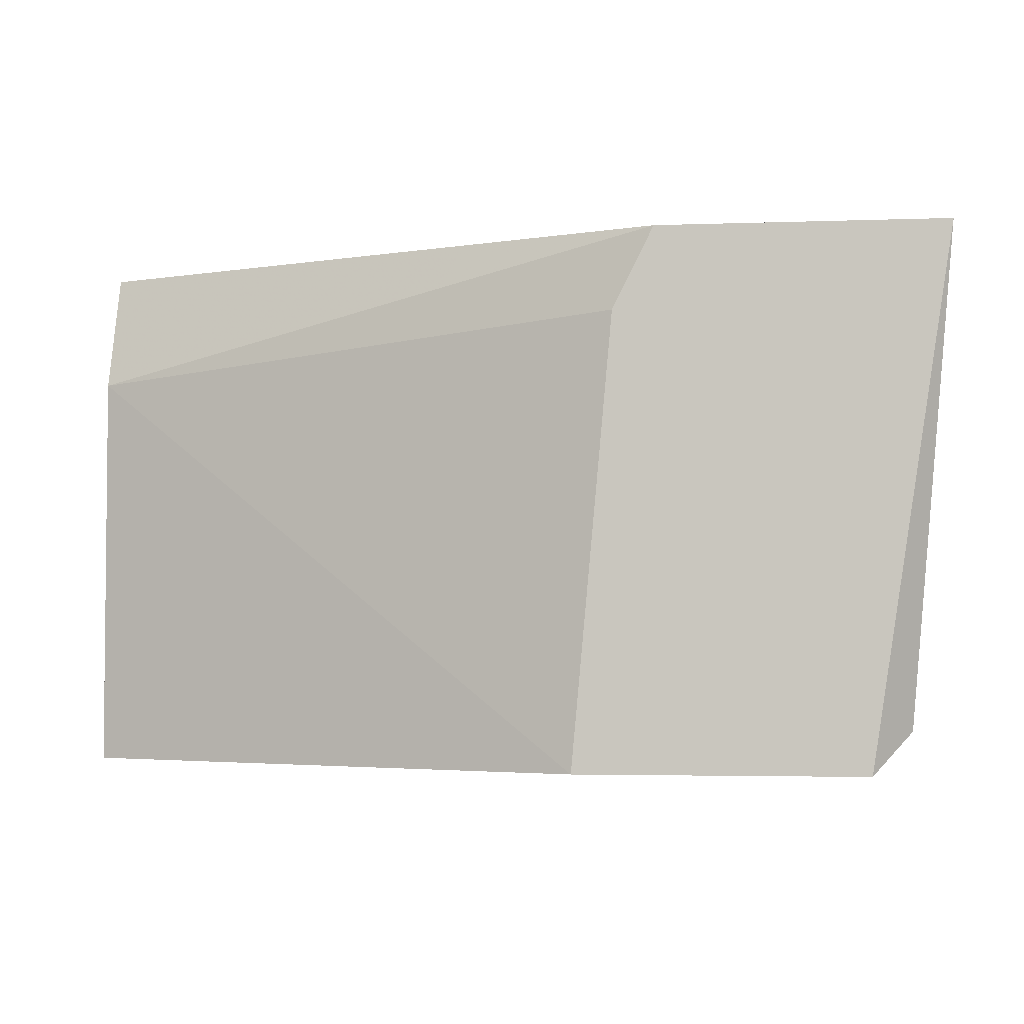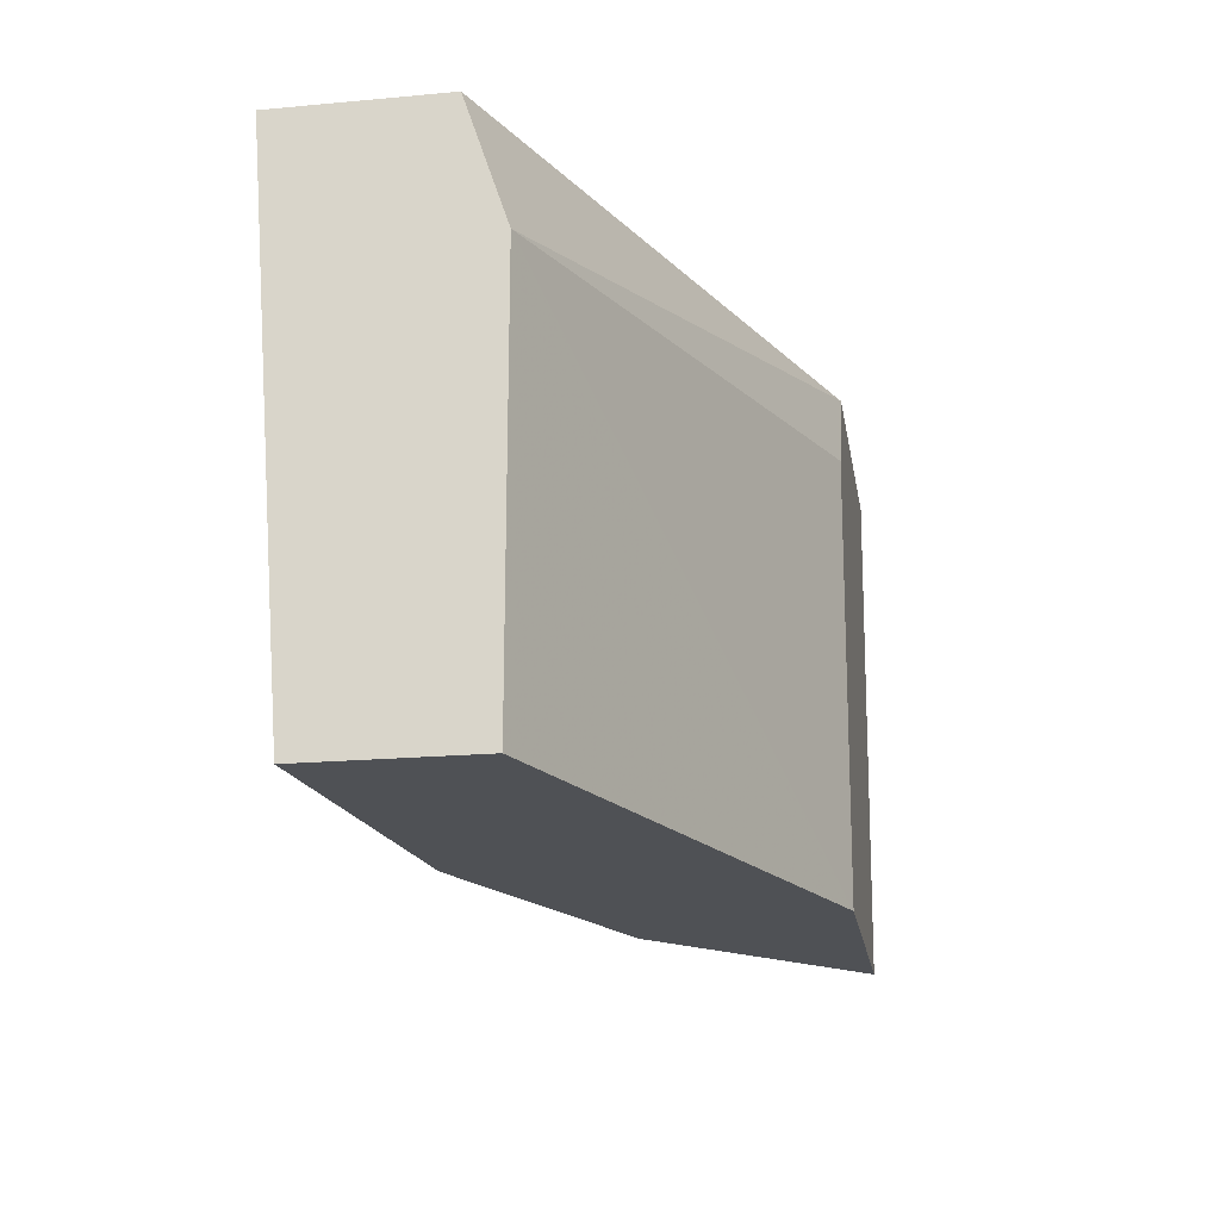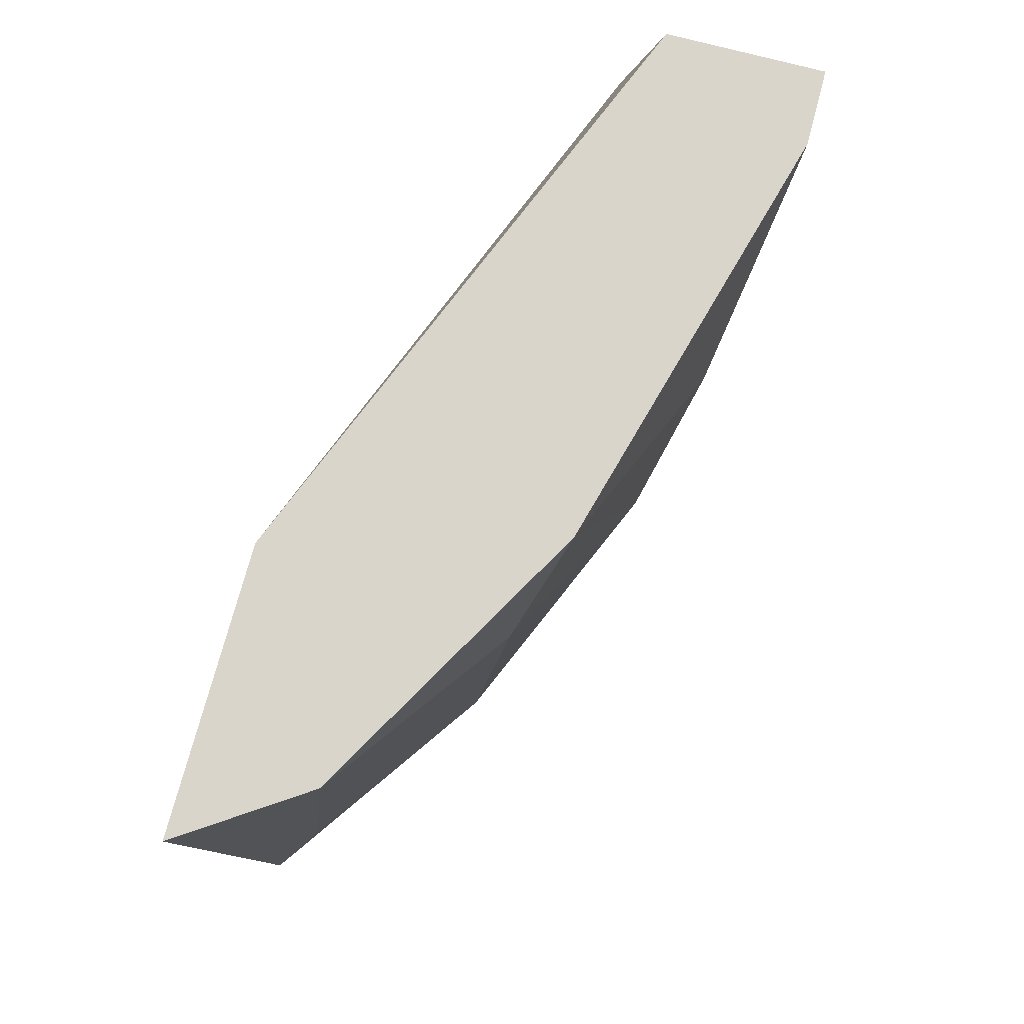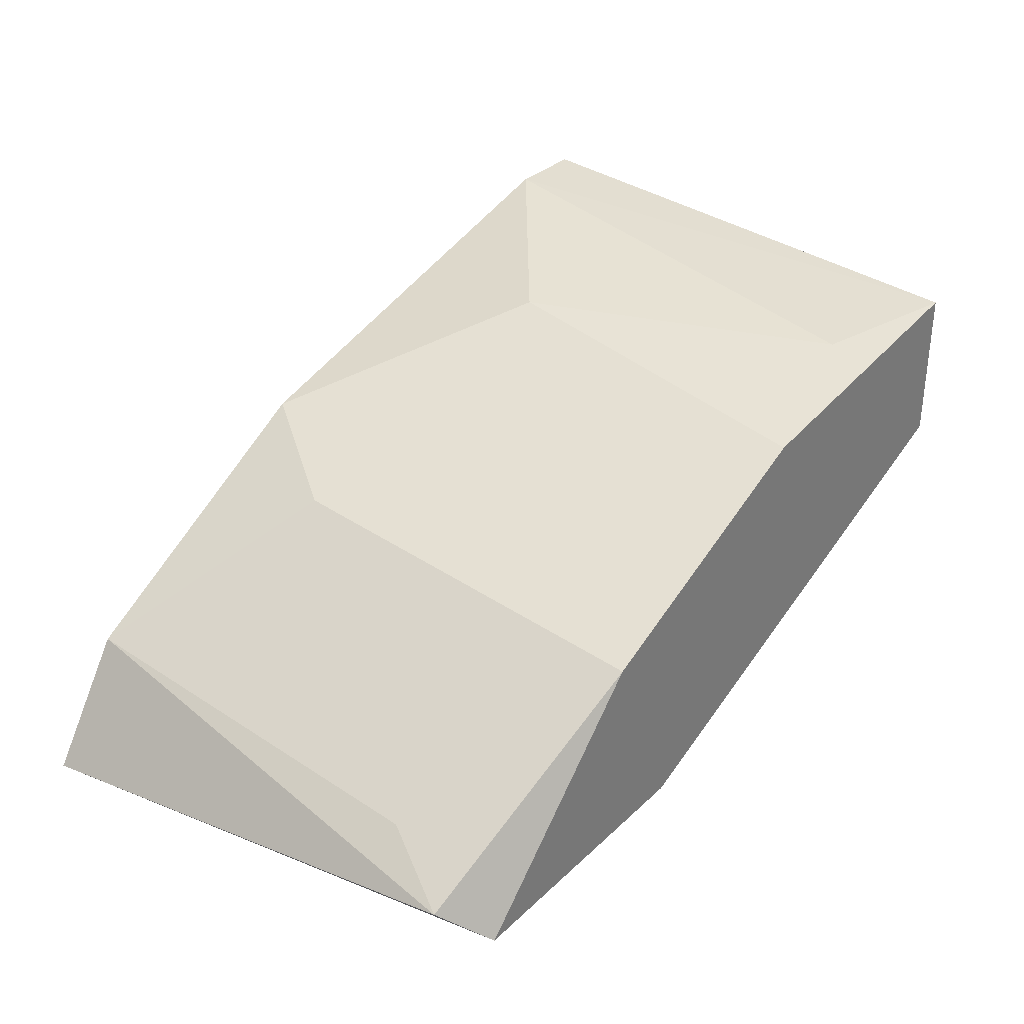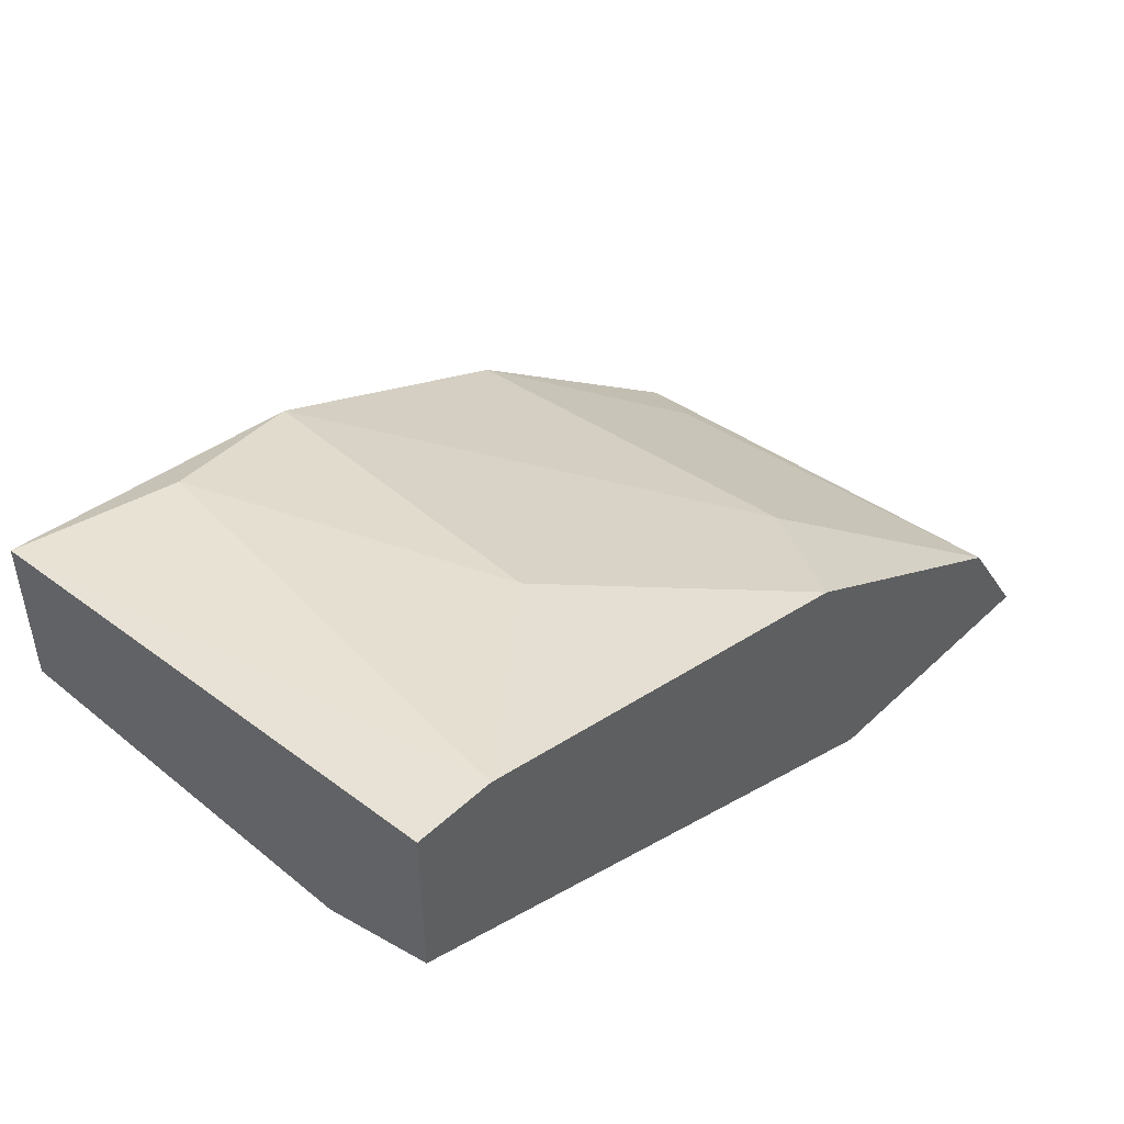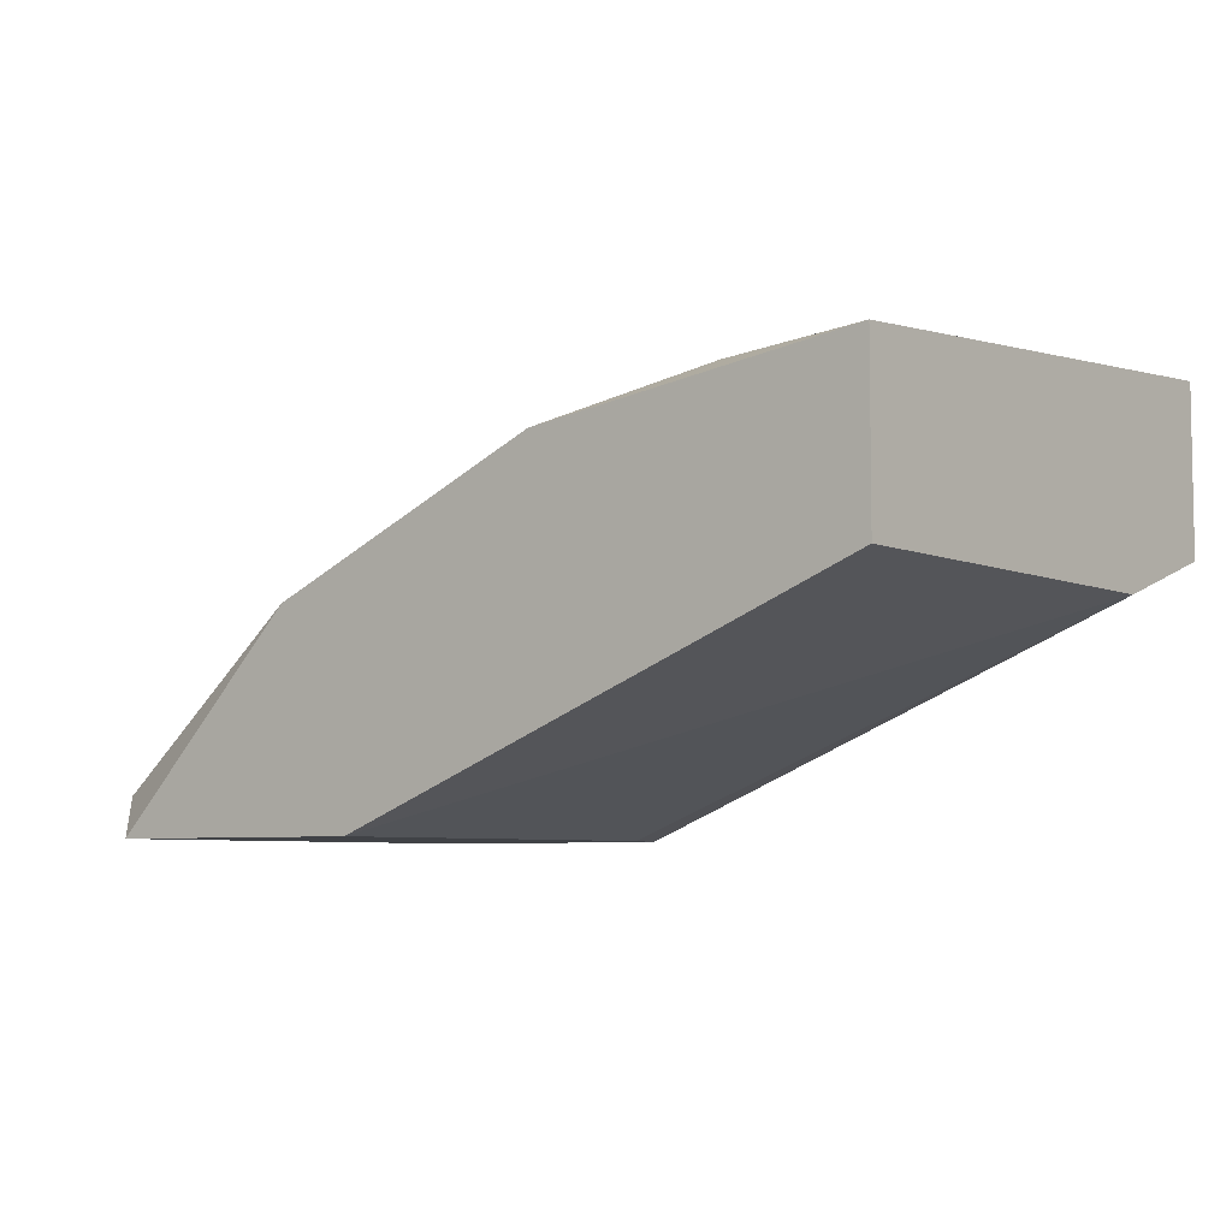
<metadata>
{"format":"obj","ext":"obj","renderer":"f3d","projection":"perspective","resolution":1024,"background":"white","views":[{"elev":-3.5,"azim":-173.1,"up":"+Y"},{"elev":-19.9,"azim":99.5,"up":"+Y"},{"elev":74.2,"azim":-75.1,"up":"+Y"},{"elev":32.5,"azim":-52.0,"up":"+Z"},{"elev":45.2,"azim":133.0,"up":"+Z"},{"elev":-6.1,"azim":38.9,"up":"+Z"}]}
</metadata>
<code>
v -0.03394 -0.009661 0.04057
v -0.03394 -0.02207 0.03933
v -0.03394 -0.005937 0.03312
v -0.01782 -0.005937 0.04553
v -0.02402 -0.0109 0.04429
v -0.04015 -0.01835 0.0356
v -0.04015 -0.02207 0.03312
v -0.04015 -0.005937 0.03685
v -0.0327 -0.008421 0.03312
v -0.0203 -0.02083 0.04429
v -0.04263 -0.005937 0.03312
v -0.02526 -0.02207 0.04305
v -0.04139 -0.02083 0.03436
v -0.01533 -0.009661 0.03933
v -0.01533 -0.02207 0.03933
v -0.01533 -0.02207 0.04429
v -0.01533 -0.005937 0.04057
v -0.01533 -0.005937 0.04553
v -0.03146 -0.02207 0.03312
v -0.03146 -0.005937 0.04181
f 8 2 1
f 17 18 16
f 18 17 11
f 18 11 20
f 19 16 12
f 17 16 15
f 16 19 15
f 19 11 9
f 11 19 7
f 19 12 7
f 17 15 14
f 15 19 14
f 19 9 14
f 7 12 2
f 20 11 8
f 6 2 8
f 20 12 5
f 11 17 3
f 9 11 3
f 17 14 3
f 14 9 3
f 11 7 13
f 2 6 13
f 7 2 13
f 6 8 13
f 8 11 13
f 12 16 10
f 5 12 10
f 5 10 4
f 16 18 4
f 18 20 4
f 20 5 4
f 10 16 4
f 12 20 1
f 2 12 1
f 20 8 1

</code>
